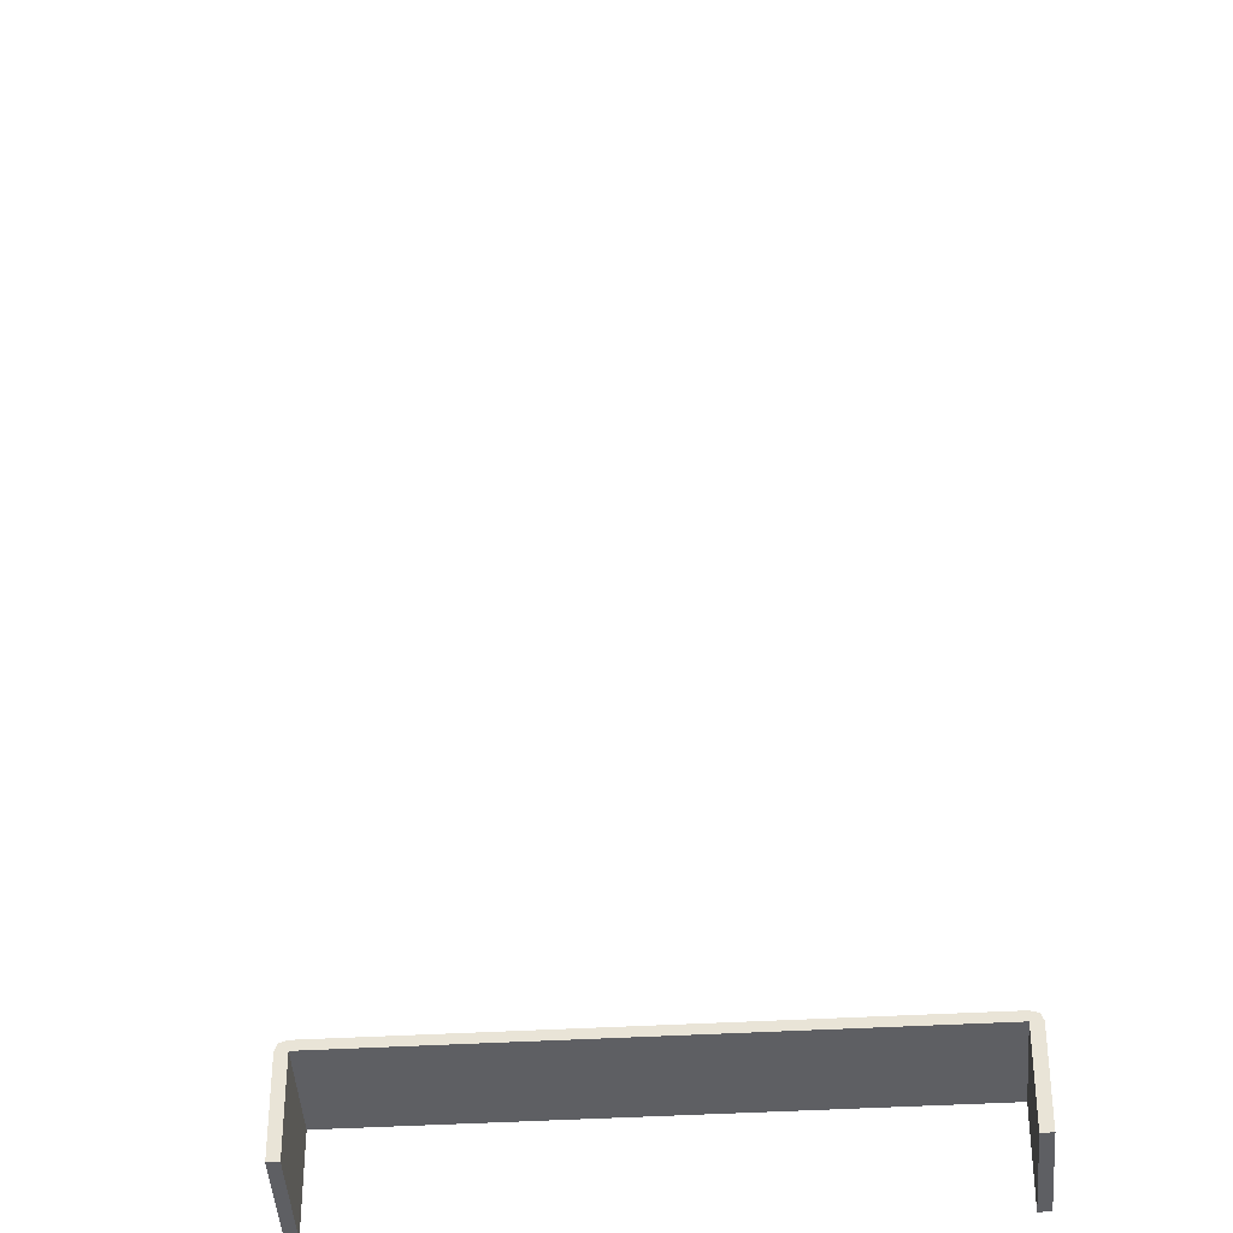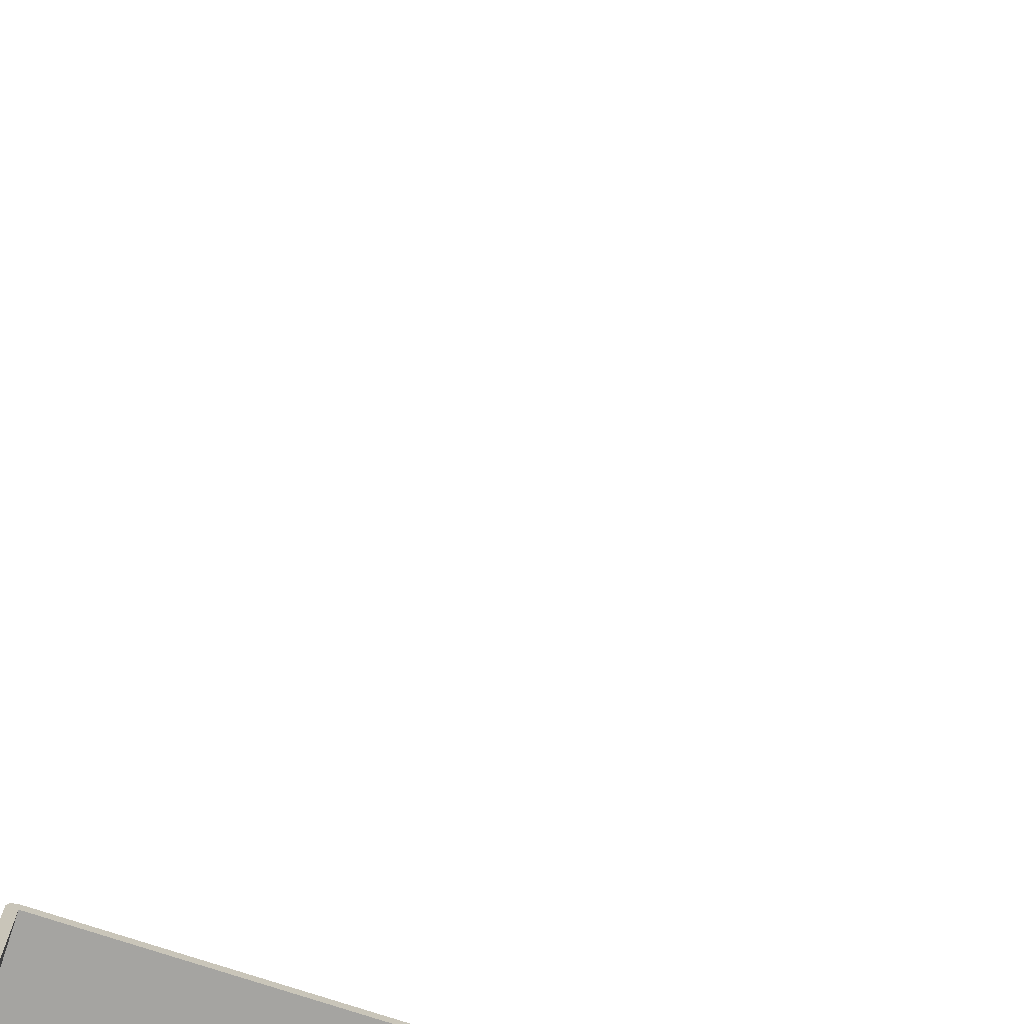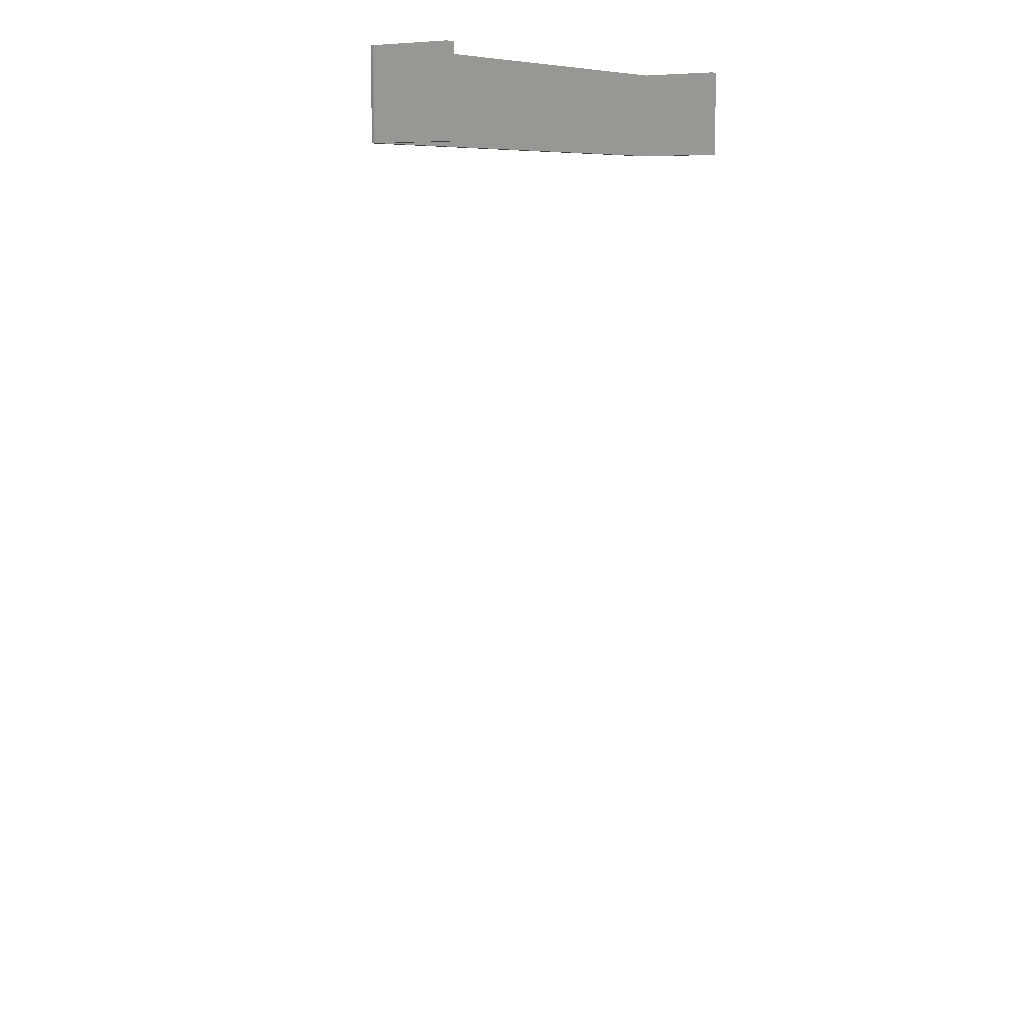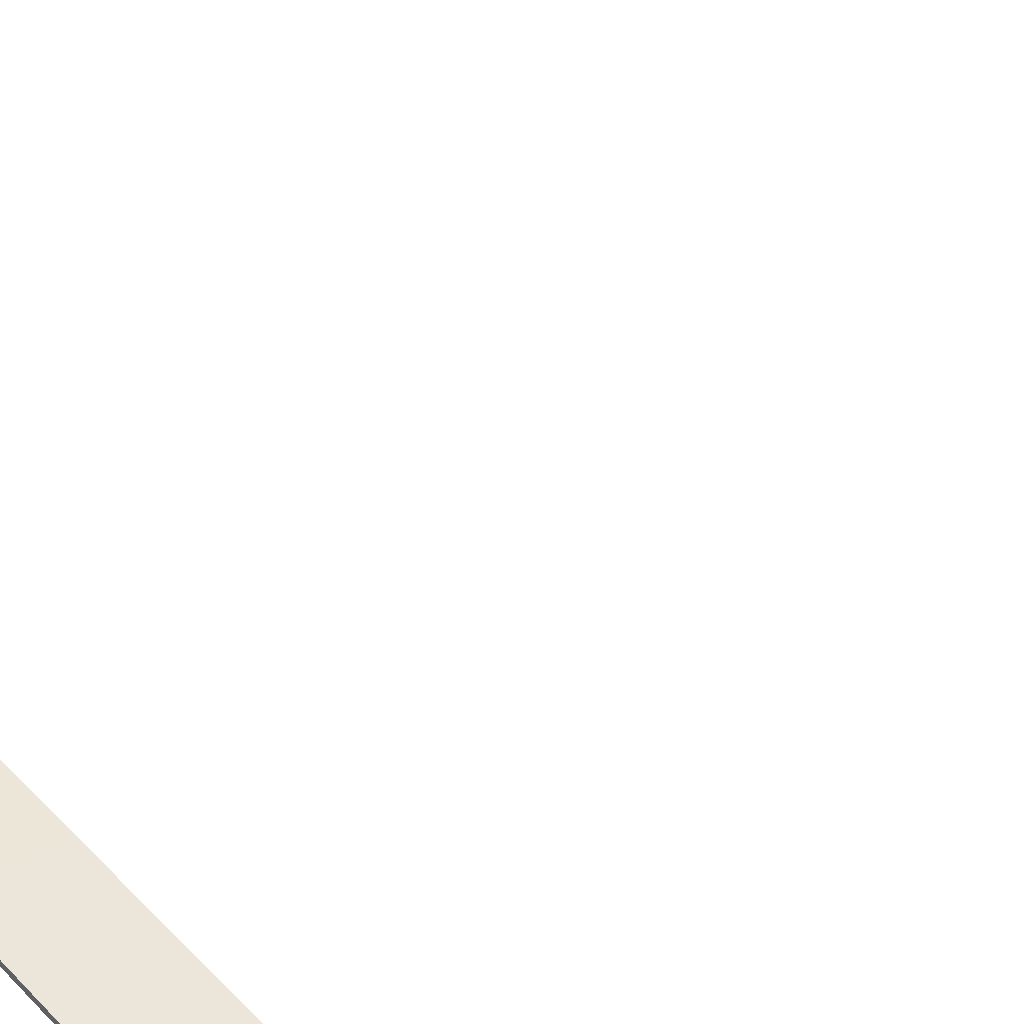
<metadata>
{"format":"obj","ext":"obj","renderer":"f3d","projection":"perspective","resolution":1024,"background":"white","views":[{"elev":-42.0,"azim":-176.1,"up":"+Y"},{"elev":-73.3,"azim":161.4,"up":"+Y"},{"elev":8.6,"azim":-54.7,"up":"+Z"},{"elev":46.6,"azim":48.3,"up":"+Y"}]}
</metadata>
<code>
o MeshFridgeFreezerdoorB2_3_GeomSubset_4
v -0.005865 0.05 -1.01
v -0.005853 0.05 -1.01
v -0.005865 0.05001 -1.01
v -0.005853 0.05001 -1.01
v -0.005865 0.05 -1.01
v -0.005853 0.05 -1.01
v -0.005865 0.05001 -1.01
v -0.005853 0.05001 -1.01
v -0.005865 0.05 -1.01
v -0.005853 0.05 -1.01
v -0.005865 0.05001 -1.01
v -0.005853 0.05001 -1.01
v -0.005865 0.05 -1.01
v -0.005853 0.05 -1.01
v -0.005865 0.05001 -1.01
v -0.005853 0.05001 -1.01
v -0.005865 0.05 -1.01
v -0.005853 0.05 -1.01
v -0.005865 0.05001 -1.01
v -0.005853 0.05001 -1.01
v -0.005865 0.05 -1.01
v -0.005853 0.05 -1.01
v -0.005865 0.05001 -1.01
v -0.005853 0.05001 -1.01
v -0.005865 0.05 -1.01
v -0.005853 0.05 -1.01
v -0.005865 0.05001 -1.01
v -0.005853 0.05001 -1.01
v 0.5684 -0.2313 0.4578
v 0.575 -0.2313 0.4633
v -0.5842 -0.2313 0.4633
v -0.5776 -0.2313 0.4578
v 0.5684 -0.3707 0.4578
v -0.5776 -0.3707 0.4578
v 0.5179 -0.2313 0.5127
v 0.5112 -0.2313 0.5072
v -0.5205 -0.2313 0.5072
v -0.5271 -0.2313 0.5127
v 0.5697 -0.223 0.4677
v 0.5631 -0.223 0.4622
v -0.5723 -0.223 0.4622
v -0.5789 -0.223 0.4677
v 0.5102 -0.2238 0.507
v 0.5168 -0.2238 0.5125
v -0.526 -0.2238 0.5125
v -0.5195 -0.2238 0.507
v -0.5508 -0.2313 1.007
v -0.581 -0.2313 0.9824
v -0.5239 -0.2313 0.9348
v -0.4937 -0.2313 0.9599
v -0.5455 -0.223 1.003
v -0.5757 -0.223 0.978
v -0.5229 -0.2224 0.9352
v -0.4929 -0.2223 0.9601
v 0.5416 -0.2313 1.007
v 0.5718 -0.2313 0.9824
v 0.4845 -0.2313 0.9599
v 0.5147 -0.2313 0.9348
v 0.5665 -0.223 0.978
v 0.5363 -0.223 1.003
v 0.4837 -0.2223 0.9601
v 0.5137 -0.2224 0.9352
v -0.5141 -0.2223 0.9528
v -0.515 -0.2313 0.9525
v 0.5048 -0.2223 0.9528
v 0.5058 -0.2313 0.9525
v 0.5629 -0.2313 1
v 0.5576 -0.223 0.9957
v -0.5668 -0.223 0.9957
v -0.5721 -0.2313 1
v 0.575 -0.3638 0.4633
v 0.5691 -0.3707 0.4584
v -0.5784 -0.3707 0.4584
v -0.5842 -0.3638 0.4633
v -0.581 -0.3638 0.9824
v -0.5729 -0.3707 0.9811
v -0.5508 -0.3638 1.007
v -0.5492 -0.3707 1.001
v 0.5416 -0.3638 1.007
v 0.54 -0.3707 1.001
v 0.5718 -0.3638 0.9824
v 0.5637 -0.3707 0.9811
v -0.5721 -0.3638 1
v -0.5663 -0.3707 0.9953
v 0.5629 -0.3638 1
v 0.5571 -0.3707 0.9953
v 0.5832 -0.2307 0.5472
v 0.5862 -0.2241 0.5472
v 0.5848 -0.217 0.5472
v 0.5794 -0.2115 0.5473
v 0.5714 -0.2089 0.5473
v 0.563 -0.21 0.5473
v 0.5563 -0.2145 0.5472
v 0.5533 -0.2212 0.5472
v 0.5547 -0.2282 0.5472
v 0.5601 -0.2337 0.5471
v 0.5681 -0.2363 0.5471
v 0.5765 -0.2352 0.5471
v 0.5832 -0.231 0.6051
v 0.5862 -0.2244 0.6052
v 0.5848 -0.2173 0.6052
v 0.5794 -0.2118 0.6052
v 0.5714 -0.2092 0.6052
v 0.563 -0.2103 0.6052
v 0.5563 -0.2148 0.6052
v 0.5533 -0.2215 0.6052
v 0.5547 -0.2285 0.6051
v 0.5601 -0.234 0.6051
v 0.5681 -0.2366 0.6051
v 0.5765 -0.2355 0.6051
v 0.5832 -0.2307 0.8613
v 0.5862 -0.2241 0.8613
v 0.5848 -0.217 0.8614
v 0.5794 -0.2115 0.8614
v 0.5714 -0.2089 0.8614
v 0.563 -0.21 0.8614
v 0.5563 -0.2145 0.8614
v 0.5533 -0.2212 0.8613
v 0.5547 -0.2282 0.8613
v 0.5601 -0.2337 0.8613
v 0.5681 -0.2363 0.8613
v 0.5765 -0.2352 0.8613
v 0.5832 -0.231 0.9193
v 0.5862 -0.2244 0.9193
v 0.5848 -0.2173 0.9193
v 0.5794 -0.2118 0.9194
v 0.5714 -0.2092 0.9194
v 0.563 -0.2103 0.9194
v 0.5563 -0.2148 0.9193
v 0.5533 -0.2215 0.9193
v 0.5547 -0.2285 0.9193
v 0.5601 -0.234 0.9192
v 0.5681 -0.2366 0.9192
v 0.5765 -0.2355 0.9192
v 0.4501 -0.1722 0.5609
v 0.4501 -0.1722 0.726
v -0.459 -0.1722 0.726
v -0.459 -0.1722 0.5609
v 0.4456 -0.1604 0.5609
v 0.4456 -0.1604 0.726
v -0.4545 -0.1604 0.726
v -0.4545 -0.1604 0.5609
v -0.4408 -0.1722 0.726
v -0.4408 -0.1722 0.5609
v -0.4408 -0.1563 0.726
v -0.4408 -0.1563 0.5609
v 0.4323 -0.1722 0.5609
v 0.4323 -0.1722 0.726
v 0.4323 -0.1563 0.726
v 0.4323 -0.1563 0.5609
v 0.4501 -0.3281 0.5609
v 0.4501 -0.3281 0.726
v -0.459 -0.3281 0.726
v -0.459 -0.3281 0.5609
v -0.4408 -0.3281 0.726
v -0.4408 -0.3281 0.5609
v 0.4323 -0.3281 0.5609
v 0.4323 -0.3281 0.726
v 0.4973 -0.2055 0.5187
v 0.5039 -0.2055 0.5242
v -0.5132 -0.2055 0.5242
v -0.5065 -0.2055 0.5187
v 0.451 -0.2053 0.5573
v 0.4576 -0.2053 0.5629
v -0.4668 -0.2053 0.5629
v -0.4602 -0.2053 0.5573
v 0.4576 -0.324 0.5635
v 0.451 -0.324 0.558
v -0.4602 -0.324 0.558
v -0.4668 -0.324 0.5635
v -0.4798 -0.2027 0.9482
v -0.51 -0.2029 0.9231
v -0.4334 -0.2029 0.9095
v -0.4637 -0.2031 0.8845
v -0.4334 -0.3216 0.9101
v -0.4637 -0.3217 0.8851
v 0.4706 -0.2027 0.9482
v 0.5008 -0.2029 0.9231
v 0.4242 -0.2029 0.9095
v 0.4545 -0.2031 0.8845
v 0.4545 -0.3217 0.8851
v 0.4242 -0.3216 0.9101
v 0.4455 -0.203 0.9022
v 0.4455 -0.3216 0.9028
v -0.4548 -0.3216 0.9028
v -0.4548 -0.203 0.9022
v 0.4919 -0.2028 0.9408
v -0.5011 -0.2028 0.9408
v -0.4607 -0.3823 0.4965
v -0.4607 -0.3823 0.9079
v -0.5186 -0.3823 0.9079
v -0.5186 -0.3823 0.4965
v -0.4607 -0.4141 0.4965
v -0.4607 -0.4141 0.9079
v -0.5186 -0.4141 0.9079
v -0.5186 -0.4141 0.4965
v -0.4658 -0.3823 0.4914
v -0.4658 -0.3823 0.913
v -0.5135 -0.3823 0.913
v -0.5135 -0.3823 0.4914
v -0.4658 -0.3692 0.4914
v -0.4658 -0.3692 0.913
v -0.5135 -0.3692 0.913
v -0.5135 -0.3692 0.4914
v -0.4701 -0.4226 0.4965
v -0.4701 -0.4226 0.9079
v -0.5093 -0.4226 0.9079
v -0.5093 -0.4226 0.4965
v -0.4607 -0.3823 0.472
v -0.4654 -0.3823 0.4673
v -0.4654 -0.3823 0.9372
v -0.4607 -0.3823 0.9325
v -0.5186 -0.3823 0.9325
v -0.514 -0.3823 0.9372
v -0.514 -0.3823 0.4673
v -0.5186 -0.3823 0.472
v -0.4654 -0.4141 0.4673
v -0.4607 -0.4141 0.472
v -0.4607 -0.4141 0.9325
v -0.4654 -0.4141 0.9372
v -0.514 -0.4141 0.9372
v -0.5186 -0.4141 0.9325
v -0.5186 -0.4141 0.472
v -0.514 -0.4141 0.4673
v -0.4658 -0.3823 0.4771
v -0.4705 -0.3823 0.4724
v -0.4705 -0.3823 0.9321
v -0.4658 -0.3823 0.9274
v -0.5135 -0.3823 0.9274
v -0.5088 -0.3823 0.9321
v -0.5088 -0.3823 0.4724
v -0.5135 -0.3823 0.4771
v -0.4658 -0.3692 0.4771
v -0.4705 -0.3692 0.4724
v -0.4658 -0.3692 0.9274
v -0.4705 -0.3692 0.9321
v -0.5135 -0.3692 0.9274
v -0.5088 -0.3692 0.9321
v -0.5135 -0.3692 0.4771
v -0.5088 -0.3692 0.4724
v -0.4701 -0.4226 0.4813
v -0.4748 -0.4226 0.4767
v -0.4701 -0.4226 0.9231
v -0.4748 -0.4226 0.9278
v -0.5093 -0.4226 0.9231
v -0.5046 -0.4226 0.9278
v -0.5093 -0.4226 0.4813
v -0.5046 -0.4226 0.4767
v 0.445 -0.3751 0.9507
v 0.543 -0.3751 0.9507
v 0.543 -0.3751 0.9806
v 0.445 -0.3751 0.9806
v 0.5267 -0.3751 0.9806
v 0.5267 -0.3751 0.9507
v 0.5103 -0.3751 0.9806
v 0.5103 -0.3751 0.9507
v 0.494 -0.3751 0.9806
v 0.494 -0.3751 0.9507
v 0.4776 -0.3751 0.9806
v 0.4776 -0.3751 0.9507
v 0.4613 -0.3751 0.9806
v 0.4613 -0.3751 0.9507
f 17 18 20 19
f 139 140 136 135
f 141 142 138 137
f 157 151 152 158
f 145 141 137 143
f 144 138 142 146
f 146 142 141 145
f 144 147 148 143
f 155 153 154 156
f 143 148 149 145
f 148 136 140 149
f 146 150 147 144
f 150 139 135 147
f 145 149 150 146
f 149 140 139 150
f 135 136 152 151
f 136 148 158 152
f 148 147 157 158
f 147 135 151 157
f 137 138 154 153
f 138 144 156 154
f 144 143 155 156
f 143 137 153 155

</code>
